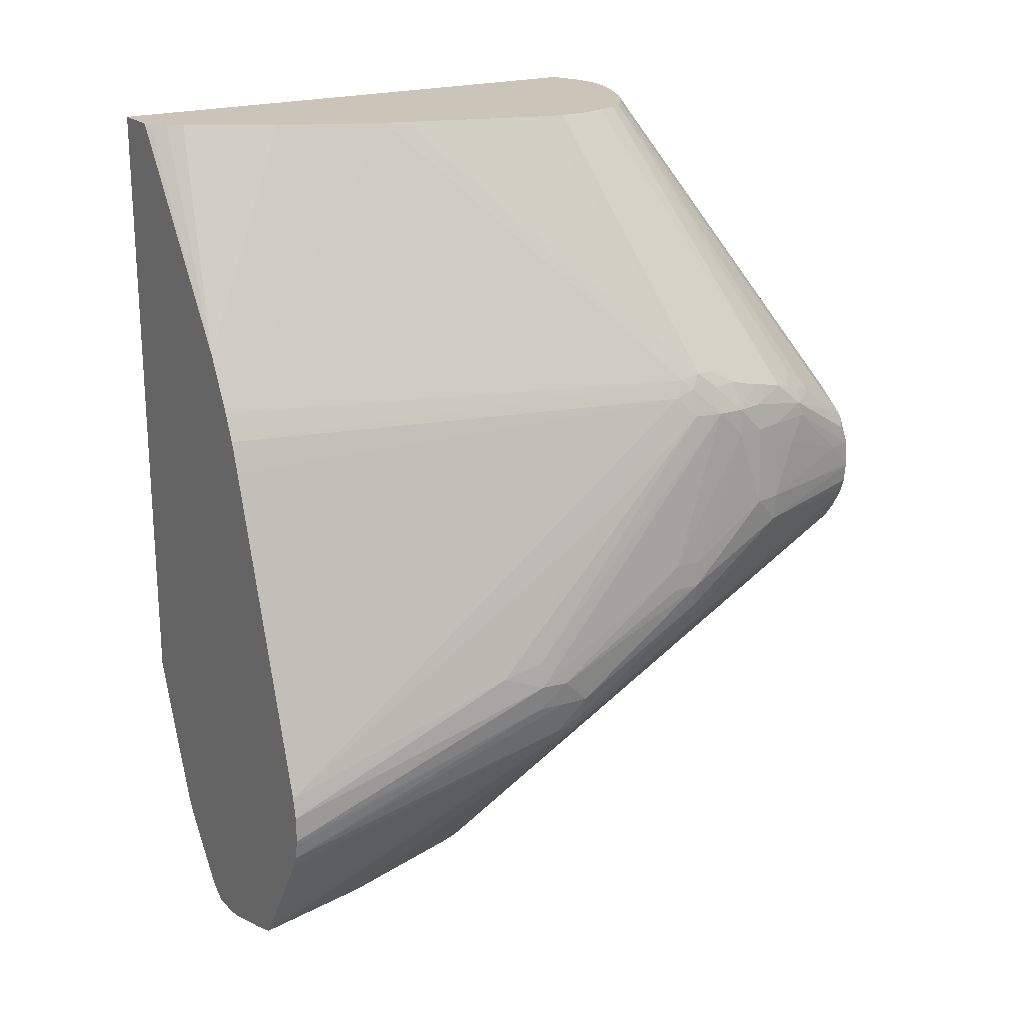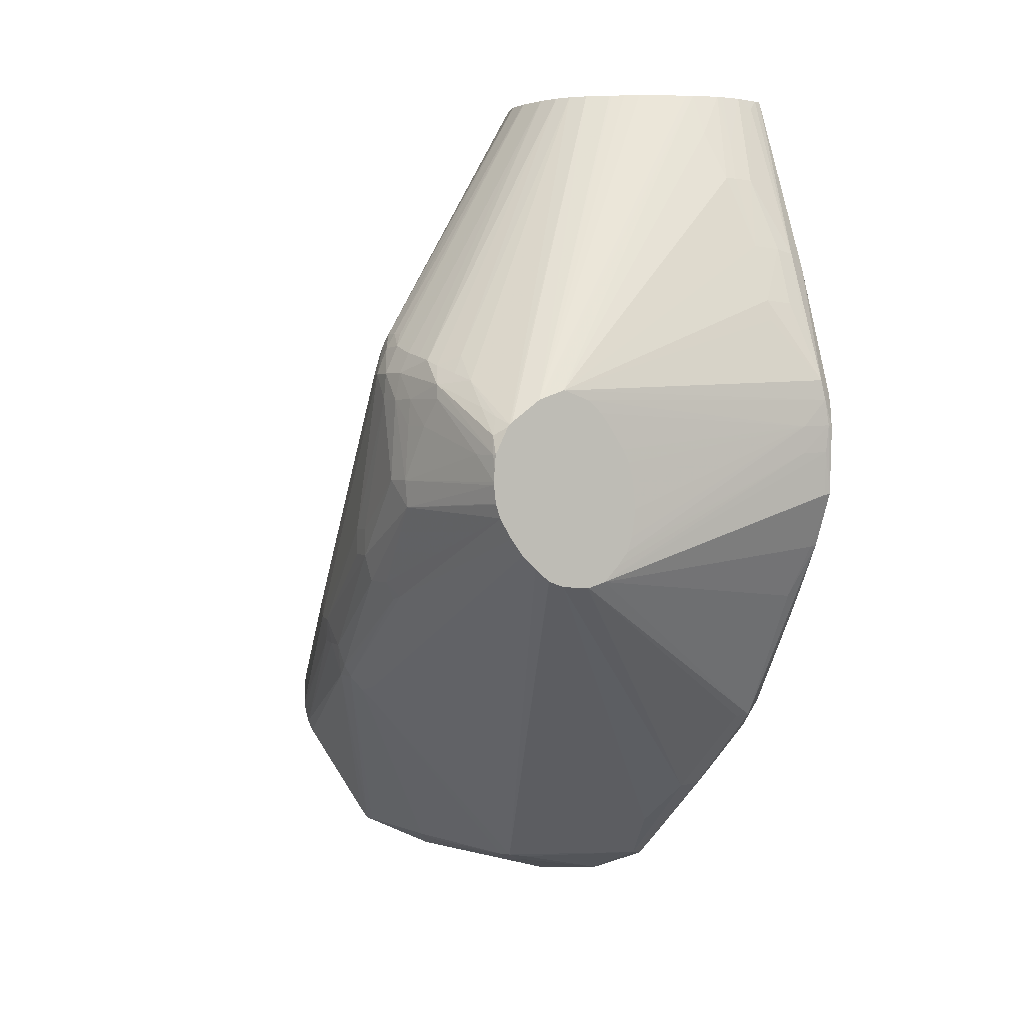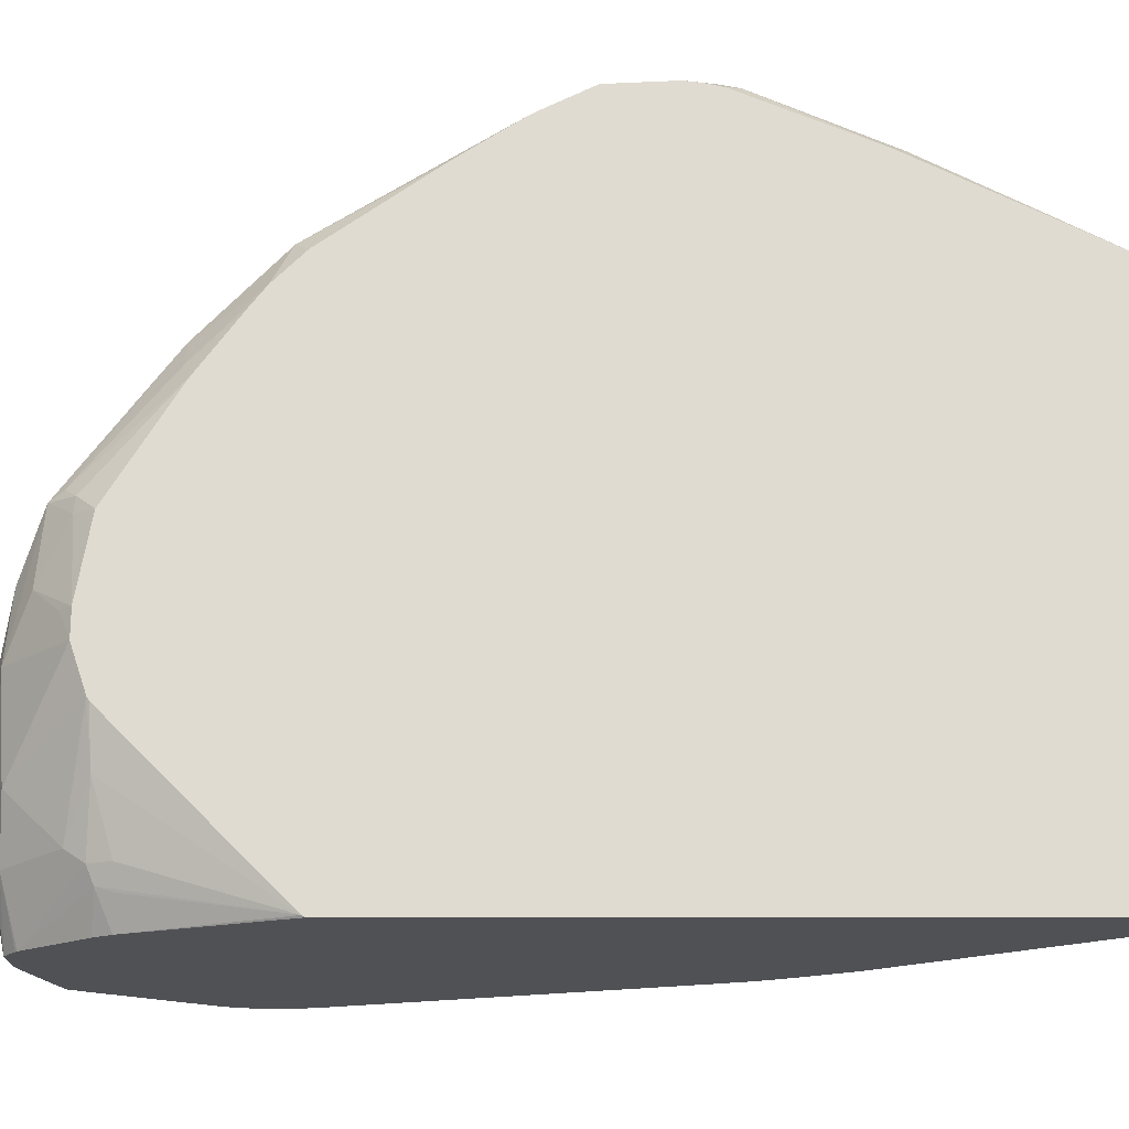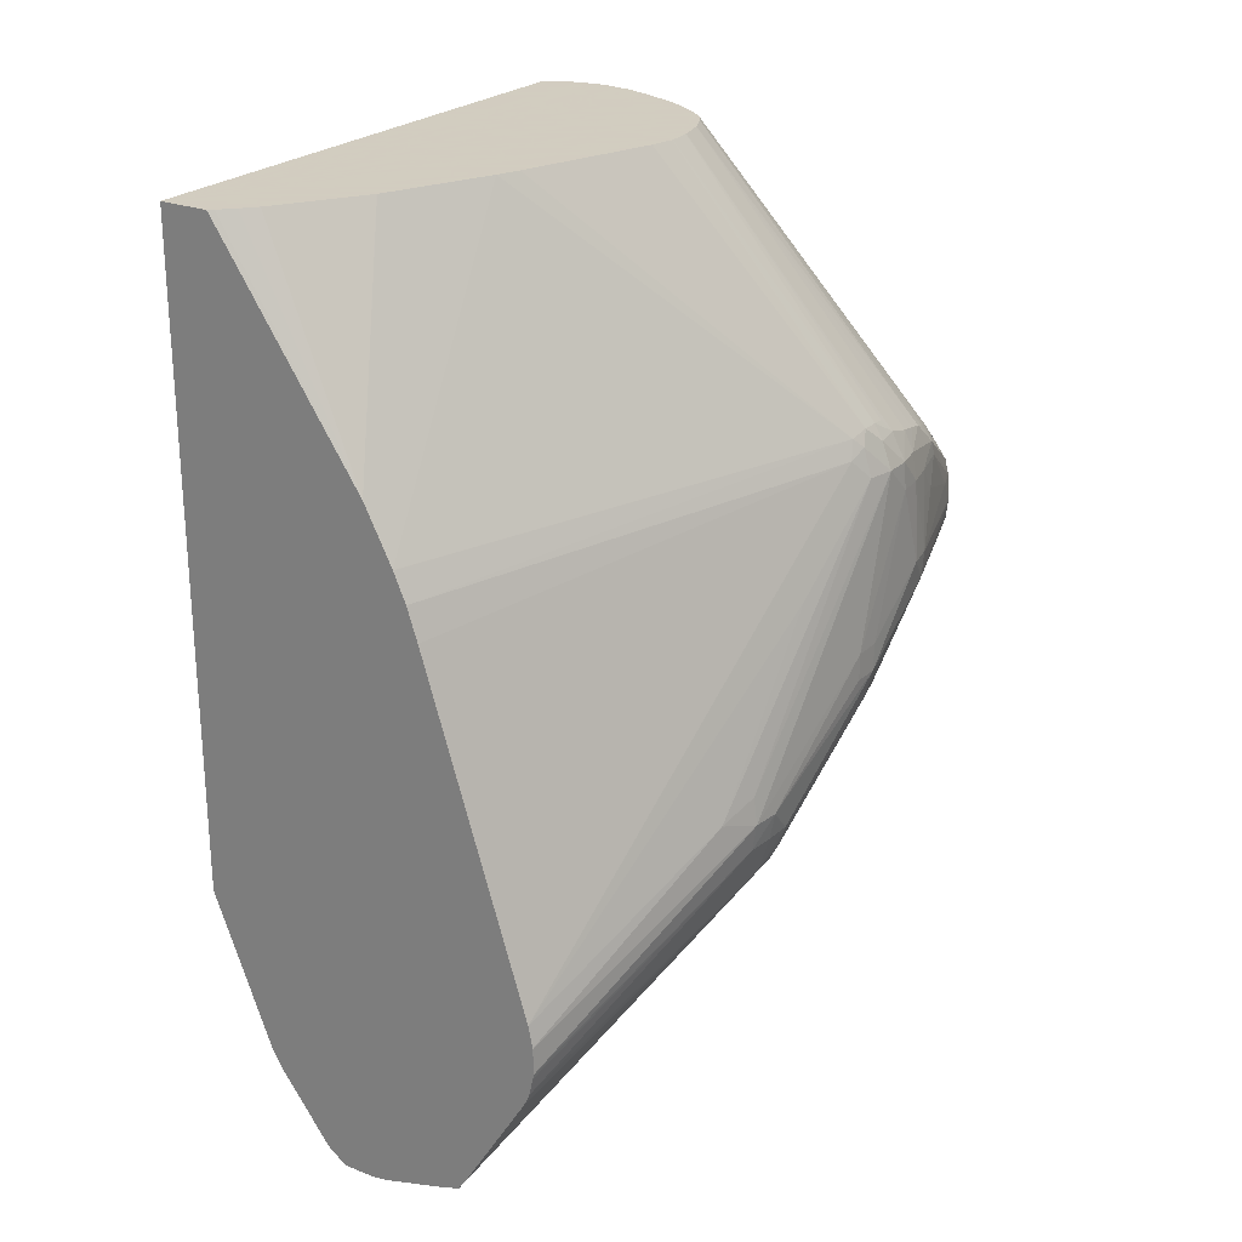
<metadata>
{"format":"obj","ext":"obj","renderer":"f3d","projection":"perspective","resolution":1024,"background":"white","views":[{"elev":20.4,"azim":58.5,"up":"+Z"},{"elev":2.3,"azim":157.3,"up":"+Z"},{"elev":-19.8,"azim":-90.1,"up":"+Y"},{"elev":24.3,"azim":33.2,"up":"+Z"}]}
</metadata>
<code>
v 0.03037 -0.0006559 -0.05938
v 0.03217 -0.0006559 -0.05936
v 0.03023 -0.0006559 -0.05933
v 0.02855 0.002962 -0.05975
v 0.03056 0.002962 -0.06016
v 0.03264 -0.0006559 -0.05934
v 0.02748 0.003624 -0.05935
v 0.02906 -0.0006559 -0.05849
v 0.02859 0.004933 -0.06008
v 0.02561 0.007844 -0.05917
v 0.02859 0.008874 -0.06038
v 0.03056 0.004933 -0.0602
v 0.03557 0.003888 -0.05917
v 0.03373 -0.0004519 -0.0592
v 0.03337 -0.0006559 -0.05924
v 0.0289 -0.0006559 -0.05836
v 0.02366 0.003947 -0.0552
v 0.02655 0.00872 -0.05968
v 0.02516 0.01479 -0.05958
v 0.02022 0.01161 -0.05382
v 0.02022 0.01478 -0.05491
v 0.02662 0.01479 -0.06011
v 0.02859 0.01479 -0.05996
v 0.03557 0.004002 -0.05917
v 0.03977 -0.0006559 -0.05736
v 0.03811 -0.0006559 -0.05791
v 0.03397 -0.0006559 -0.0591
v 0.02531 -0.0006559 -0.05364
v 0.0235 0.001798 -0.05336
v 0.02314 0.002962 -0.05382
v 0.0214 0.007511 -0.05352
v 0.02317 0.01873 -0.05771
v 0.0235 0.02409 -0.05726
v 0.02556 0.01976 -0.05917
v 0.02108 0.01676 -0.05575
v 0.02022 0.01132 -0.05365
v 0.02022 0.01676 -0.05491
v 0.02583 0.01976 -0.05917
v 0.03174 0.01391 -0.05917
v 0.03253 0.01873 -0.05811
v 0.03421 0.01873 -0.05755
v 0.03662 0.008989 -0.05792
v 0.03767 0.008406 -0.05742
v 0.04039 -0.0006559 -0.05645
v 0.03963 0.0003294 -0.0573
v 0.04905 0.02267 -0.04106
v 0.04922 0.0207 -0.0411
v 0.02453 -0.0006559 -0.05235
v 0.02328 0.001399 -0.05225
v 0.02022 -0.0005265 -0.04173
v 0.02253 0.002962 -0.05225
v 0.0215 0.02267 -0.05541
v 0.02465 0.02518 -0.05693
v 0.02162 0.0238 -0.05532
v 0.02276 0.0246 -0.05618
v 0.02317 0.03392 -0.04972
v 0.02022 0.0225 -0.05394
v 0.03253 0.02027 -0.05761
v 0.03389 0.02001 -0.0574
v 0.04708 0.02267 -0.04317
v 0.04806 0.02267 -0.04218
v 0.0451 -0.0006559 -0.04882
v 0.04766 0.02422 -0.04181
v 0.04931 0.03553 -0.03356
v 0.0495 0.0345 -0.03382
v 0.04943 0.02393 -0.03966
v 0.04956 0.02267 -0.04007
v 0.05011 0.02267 -0.03844
v 0.05003 0.0207 -0.03844
v 0.0455 -0.0006559 -0.04793
v 0.02022 -0.0006559 -0.04146
v 0.02575 0.02961 -0.05326
v 0.02465 0.03403 -0.04981
v 0.02022 0.03056 -0.04901
v 0.02143 0.03191 -0.04947
v 0.02022 0.03626 -0.04481
v 0.02158 0.03953 -0.04345
v 0.04239 0.05018 -0.032
v 0.04347 0.05018 -0.0316
v 0.04351 0.05018 -0.03157
v 0.04451 0.05018 -0.03068
v 0.04548 0.05018 -0.02974
v 0.05006 0.0345 -0.03253
v 0.04632 0.05018 -0.02858
v 0.04635 0.05018 -0.02854
v 0.04717 0.05018 -0.02713
v 0.04719 0.05018 -0.02709
v 0.05057 0.03253 -0.03253
v 0.0504 0.0207 -0.03647
v 0.05109 0.03253 -0.03055
v 0.04986 0.01873 -0.03844
v 0.04579 -0.0006559 -0.04665
v 0.02022 -0.0006559 0.004852
v 0.02267 0.0396 -0.04352
v 0.04041 0.05018 -0.03214
v 0.0405 0.05018 -0.03214
v 0.02022 0.0309 -0.04877
v 0.02022 0.03496 -0.0458
v 0.02022 0.03854 -0.04253
v 0.02022 0.04391 -0.03496
v 0.02022 0.04505 -0.03328
v 0.02022 0.04739 -0.02968
v 0.02148 0.04543 -0.03362
v 0.03915 0.05018 -0.03174
v 0.03919 0.05018 -0.03175
v 0.0505 0.04042 -0.02662
v 0.04748 0.05018 -0.02614
v 0.05018 0.01873 -0.03647
v 0.05106 0.03056 -0.03055
v 0.05106 0.03056 -0.02858
v 0.05103 0.03844 -0.02465
v 0.0511 0.03253 -0.02858
v 0.04587 -0.0006559 -0.04629
v 0.0238 -0.0006559 0.004852
v 0.02022 0.03845 0.004852
v 0.0207 0.04745 -0.02978
v 0.02022 0.04935 -0.02573
v 0.0207 0.0494 -0.02582
v 0.02073 0.04963 -0.02262
v 0.02267 0.04975 -0.02267
v 0.03817 0.05018 -0.03066
v 0.0475 0.05018 -0.02605
v 0.04764 0.05018 -0.02479
v 0.05065 0.04042 -0.02465
v 0.04991 0.01873 -0.0345
v 0.0493 0.01576 -0.03545
v 0.04584 -0.0006559 -0.04438
v 0.05075 0.0345 -0.01676
v 0.0509 0.03647 -0.01873
v 0.0507 0.03844 -0.01873
v 0.02413 -0.0003573 0.004852
v 0.0344 -0.0006559 -0.01081
v 0.02079 0.03876 0.004852
v 0.02138 0.04553 -0.007644
v 0.02022 0.04515 -0.00871
v 0.02022 0.04952 -0.0223
v 0.02056 0.0497 -0.02063
v 0.02267 0.04981 -0.0207
v 0.0374 0.05018 -0.02967
v 0.04764 0.05018 -0.02457
v 0.04819 0.0483 -0.02267
v 0.04991 0.04239 -0.0207
v 0.0504 0.04042 -0.0207
v 0.0503 0.03253 -0.01676
v 0.04552 -0.0006559 -0.04285
v 0.04949 0.02536 -0.02319
v 0.05075 0.03647 -0.01676
v 0.05 0.0345 -0.01479
v 0.04938 0.0332 -0.01366
v 0.04968 0.03254 -0.01473
v 0.05026 0.04042 -0.01873
v 0.05034 0.03844 -0.01676
v 0.02508 0.0006081 0.004852
v 0.03544 -0.0006559 -0.01283
v 0.03296 0.01511 0.004852
v 0.02977 0.007565 0.004852
v 0.02975 0.007526 0.004852
v 0.02594 0.001593 0.004852
v 0.02267 0.03947 0.004852
v 0.02156 0.0395 0.004086
v 0.02372 0.04337 -0.001986
v 0.02267 0.04574 -0.007344
v 0.02161 0.04735 -0.01175
v 0.02115 0.04959 -0.01728
v 0.02022 0.04915 -0.01833
v 0.02022 0.04959 -0.02084
v 0.02086 0.04969 -0.01873
v 0.04048 0.05018 -0.01888
v 0.04028 0.05018 -0.01903
v 0.03948 0.05018 -0.01978
v 0.03888 0.05018 -0.02059
v 0.03774 0.05018 -0.02236
v 0.03728 0.05018 -0.0233
v 0.03696 0.05018 -0.02465
v 0.03676 0.05018 -0.02662
v 0.03704 0.05018 -0.02859
v 0.04759 0.05018 -0.0237
v 0.04761 0.04997 -0.02267
v 0.04938 0.04372 -0.01873
v 0.04947 0.03125 -0.01535
v 0.03807 -0.0006559 -0.01905
v 0.04966 0.03844 -0.01529
v 0.04979 0.0363 -0.0147
v 0.04937 0.0345 -0.01368
v 0.04917 0.03189 -0.01404
v 0.03713 0.02858 0.004852
v 0.03713 0.02848 0.004852
v 0.03675 0.02671 0.004852
v 0.03356 0.01675 0.004852
v 0.04931 0.04342 -0.01769
v 0.04923 0.04126 -0.01589
v 0.04943 0.03995 -0.01559
v 0.03642 -0.0006559 -0.01472
v 0.02413 0.03965 0.004852
v 0.02465 0.0419 0.0008999
v 0.02449 0.04298 -0.001137
v 0.02504 0.04342 -0.00189
v 0.02465 0.04582 -0.007171
v 0.02465 0.04766 -0.01133
v 0.02267 0.04752 -0.01152
v 0.04223 0.05018 -0.0182
v 0.02022 0.0494 -0.01944
v 0.02465 0.04816 -0.01282
v 0.04751 0.05018 -0.02267
v 0.04749 0.04963 -0.02135
v 0.03731 -0.0006559 -0.01676
v 0.03645 0.03253 0.004852
v 0.0493 0.03553 -0.01379
v 0.03668 0.03164 0.004852
v 0.037 0.0304 0.004852
v 0.03702 0.0303 0.004852
v 0.03643 -0.0006559 -0.01475
v 0.04755 0.04767 -0.01938
v 0.04759 0.04567 -0.01745
v 0.04821 0.04417 -0.01692
v 0.04891 0.04239 -0.01632
v 0.03579 0.03406 0.004852
v 0.03641 0.03262 0.004852
v 0.02465 0.0397 0.004852
v 0.02582 0.04342 -0.00189
v 0.04239 0.05018 -0.0182
v 0.04659 0.05018 -0.02076
v 0.04702 0.04898 -0.02004
v 0.04752 0.0436 -0.01563
v 0.04646 0.05018 -0.02059
v 0.03511 0.03505 0.004852
v 0.02588 0.03952 0.004852
v 0.02662 0.04127 0.00173
v 0.04381 0.05018 -0.01872
v 0.02662 0.03941 0.004852
v 0.04629 0.05018 -0.02043
v 0.03412 0.03597 0.004852
v 0.04419 0.05018 -0.01886
v 0.02711 0.03928 0.004852
v 0.04424 0.05018 -0.01889
v 0.03259 0.03697 0.004852
v 0.0285 0.03883 0.004852
v 0.02853 0.03882 0.004852
v 0.02903 0.03862 0.004852
v 0.03055 0.038 0.004852
v 0.0316 0.03751 0.004852
v 0.03243 0.03706 0.004852
v 0.03254 0.037 0.004852
f 123 140 124
f 124 140 141
f 124 141 142
f 124 142 143
f 109 112 110
f 125 128 144
f 125 144 126
f 126 145 127
f 126 144 146
f 126 146 145
f 124 143 130
f 120 139 121
f 115 134 135
f 120 137 138
f 119 137 120
f 117 119 118
f 117 137 119
f 117 136 137
f 115 133 134
f 114 132 131
f 111 129 112
f 111 130 129
f 111 124 130
f 110 129 128
f 110 112 129
f 120 138 139
f 128 129 147
f 132 158 153
f 128 148 149
f 138 171 172
f 138 170 171
f 138 169 170
f 138 168 169
f 138 167 168
f 137 166 167
f 137 167 138
f 136 166 137
f 135 164 165
f 134 164 135
f 134 163 164
f 134 162 163
f 134 161 162
f 134 160 161
f 133 160 134
f 133 159 160
f 132 157 158
f 132 156 157
f 132 155 156
f 132 154 155
f 131 132 153
f 130 152 147
f 130 151 152
f 130 143 151
f 129 130 147
f 128 150 144
f 128 149 150
f 128 147 148
f 108 128 125
f 93 242 241
f 108 127 113
f 93 218 217
f 93 207 218
f 93 209 207
f 93 210 209
f 93 211 210
f 93 186 211
f 93 187 186
f 93 188 187
f 93 189 188
f 93 155 189
f 93 156 155
f 93 157 156
f 93 217 226
f 93 158 157
f 93 131 153
f 93 114 131
f 91 113 92
f 91 108 113
f 90 112 109
f 90 111 112
f 90 106 111
f 89 110 108
f 89 109 110
f 89 90 109
f 138 172 173
f 89 108 91
f 93 153 158
f 93 226 232
f 93 232 236
f 93 236 243
f 108 126 127
f 108 125 126
f 106 124 111
f 106 123 124
f 106 122 123
f 106 107 122
f 104 120 121
f 104 119 120
f 104 118 119
f 104 117 118
f 104 116 117
f 103 116 104
f 102 117 116
f 102 116 103
f 93 133 115
f 93 159 133
f 93 194 159
f 93 219 194
f 93 227 219
f 93 230 227
f 93 234 230
f 93 237 234
f 93 238 237
f 93 239 238
f 93 240 239
f 93 241 240
f 93 243 242
f 108 110 128
f 138 173 174
f 183 208 184
f 138 176 139
f 213 223 214
f 208 210 211
f 205 223 213
f 205 222 223
f 204 222 205
f 201 203 221
f 199 221 203
f 198 221 199
f 198 220 221
f 197 220 198
f 195 219 220
f 195 197 196
f 214 224 215
f 195 220 197
f 191 207 192
f 191 218 207
f 191 217 218
f 191 216 217
f 190 205 213
f 190 216 191
f 190 215 216
f 190 214 215
f 190 213 214
f 185 212 206
f 185 193 212
f 184 211 186
f 194 219 195
f 184 208 211
f 214 223 225
f 214 226 224
f 88 106 90
f 235 243 236
f 235 242 243
f 235 241 242
f 235 240 241
f 233 240 235
f 233 239 240
f 233 238 239
f 233 237 238
f 233 234 237
f 232 235 236
f 231 235 232
f 214 225 226
f 230 234 233
f 227 230 228
f 225 232 226
f 225 231 232
f 222 225 223
f 221 230 229
f 221 228 230
f 220 228 221
f 219 228 220
f 219 227 228
f 217 224 226
f 216 224 217
f 215 224 216
f 229 230 233
f 183 210 208
f 183 209 210
f 183 207 209
f 152 192 182
f 152 191 192
f 151 190 152
f 151 179 190
f 150 185 180
f 149 189 185
f 149 188 189
f 149 187 188
f 149 186 187
f 149 184 186
f 149 185 150
f 148 184 149
f 152 190 191
f 148 183 184
f 147 182 183
f 147 152 182
f 145 180 181
f 145 146 180
f 144 180 146
f 144 150 180
f 142 151 143
f 142 179 151
f 141 179 142
f 141 178 179
f 140 178 141
f 140 177 178
f 147 183 148
f 154 193 155
f 155 193 185
f 155 185 189
f 182 207 183
f 182 192 207
f 180 185 206
f 180 206 181
f 178 190 179
f 178 205 190
f 178 204 205
f 177 204 178
f 167 201 168
f 166 202 167
f 164 203 201
f 164 199 203
f 164 200 199
f 164 202 165
f 164 167 202
f 164 201 167
f 163 200 164
f 162 200 163
f 162 199 200
f 162 198 199
f 161 198 162
f 161 197 198
f 161 196 197
f 161 195 196
f 159 161 160
f 159 195 161
f 159 194 195
f 138 174 175
f 87 107 106
f 138 175 176
f 83 87 106
f 20 76 98
f 20 99 76
f 20 100 99
f 20 101 100
f 20 102 101
f 20 117 102
f 20 136 117
f 20 166 136
f 20 202 166
f 20 165 202
f 20 135 165
f 20 115 135
f 20 98 97
f 20 93 115
f 20 36 50
f 20 31 36
f 19 35 32
f 19 21 35
f 19 34 22
f 19 33 34
f 19 32 33
f 18 19 22
f 17 31 20
f 17 30 31
f 16 30 17
f 16 29 30
f 20 71 93
f 16 28 29
f 20 97 74
f 20 57 37
f 32 52 33
f 32 37 52
f 32 35 37
f 31 50 36
f 31 51 50
f 30 51 31
f 29 51 30
f 29 50 51
f 29 49 50
f 29 48 49
f 28 48 29
f 25 47 44
f 20 74 57
f 25 46 47
f 25 43 45
f 24 43 25
f 24 42 43
f 24 41 42
f 24 39 41
f 23 40 39
f 23 38 40
f 23 39 24
f 22 38 23
f 22 34 38
f 21 37 35
f 20 37 21
f 25 45 46
f 14 27 15
f 14 26 27
f 13 26 14
f 1 8 3
f 1 16 8
f 1 28 16
f 1 48 28
f 1 71 48
f 1 93 71
f 1 114 93
f 1 132 114
f 1 154 132
f 1 193 154
f 1 212 193
f 1 206 212
f 1 3 4
f 1 181 206
f 1 127 145
f 1 113 127
f 1 92 113
f 1 70 92
f 1 62 70
f 1 44 62
f 1 25 44
f 1 26 25
f 1 27 26
f 1 15 27
f 1 6 15
f 1 2 6
f 1 145 181
f 1 4 5
f 1 5 2
f 2 5 6
f 13 25 26
f 13 24 25
f 12 24 13
f 11 24 12
f 11 23 24
f 11 22 23
f 11 18 22
f 10 21 19
f 10 20 21
f 10 17 20
f 10 19 18
f 9 10 18
f 9 18 11
f 7 17 10
f 7 16 17
f 7 8 16
f 5 15 6
f 5 14 15
f 5 13 14
f 5 12 13
f 5 11 12
f 5 9 11
f 4 10 9
f 4 7 10
f 4 9 5
f 3 8 7
f 3 7 4
f 83 106 88
f 33 53 34
f 20 50 71
f 33 54 55
f 78 121 139
f 78 104 121
f 78 105 104
f 78 95 105
f 78 96 95
f 77 95 94
f 77 105 95
f 77 104 105
f 77 103 104
f 77 102 103
f 77 101 102
f 77 100 101
f 78 139 176
f 77 99 100
f 75 98 76
f 75 97 98
f 74 97 75
f 73 96 78
f 73 95 96
f 73 94 95
f 73 77 94
f 72 73 78
f 70 91 92
f 69 91 70
f 69 89 91
f 68 90 89
f 76 99 77
f 78 176 175
f 78 175 174
f 78 174 173
f 78 80 79
f 78 81 80
f 78 82 81
f 78 84 82
f 78 85 84
f 78 86 85
f 78 87 86
f 78 107 87
f 78 122 107
f 78 123 122
f 78 140 123
f 78 177 140
f 33 52 54
f 78 222 204
f 78 225 222
f 78 231 225
f 78 235 231
f 78 233 235
f 78 229 233
f 78 221 229
f 78 201 221
f 78 168 201
f 78 169 168
f 78 170 169
f 78 171 170
f 78 172 171
f 78 173 172
f 68 88 90
f 68 89 69
f 78 204 177
f 65 67 66
f 48 71 50
f 47 70 62
f 47 69 70
f 47 68 69
f 47 67 68
f 46 67 47
f 46 66 67
f 46 65 66
f 46 64 65
f 46 63 64
f 46 61 63
f 45 61 46
f 44 47 62
f 43 61 45
f 41 61 43
f 41 60 61
f 41 59 60
f 41 43 42
f 40 59 41
f 40 58 59
f 38 58 40
f 38 53 58
f 37 57 52
f 34 53 38
f 33 56 53
f 33 55 56
f 67 88 68
f 48 50 49
f 52 57 54
f 39 40 41
f 53 59 58
f 65 88 67
f 53 72 59
f 65 83 88
f 64 87 83
f 64 86 87
f 64 84 85
f 64 82 84
f 64 83 65
f 63 82 64
f 60 63 61
f 59 63 60
f 59 82 63
f 59 81 82
f 64 85 86
f 54 74 55
f 59 79 80
f 59 78 79
f 59 72 78
f 56 77 73
f 56 76 77
f 56 75 76
f 55 75 56
f 55 74 75
f 53 73 72
f 54 57 74
f 53 56 73
f 59 80 81

</code>
